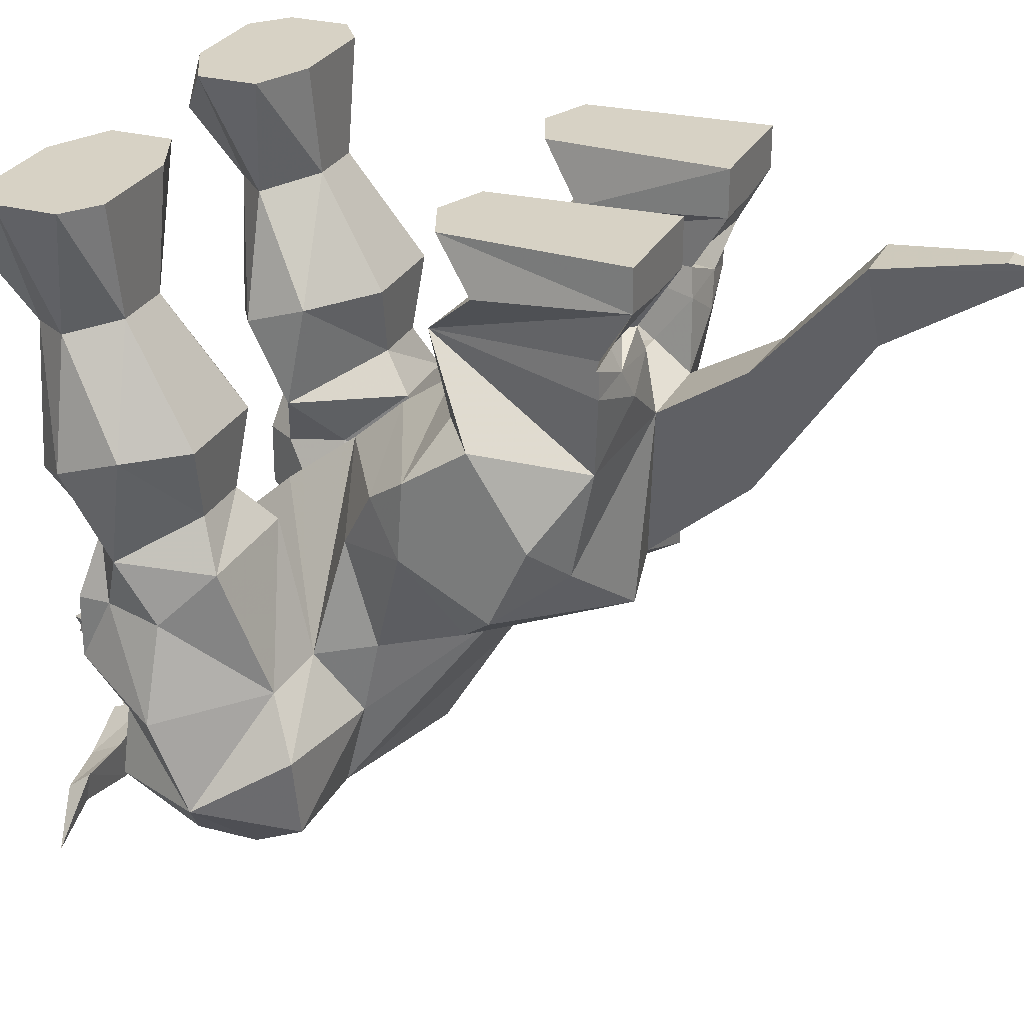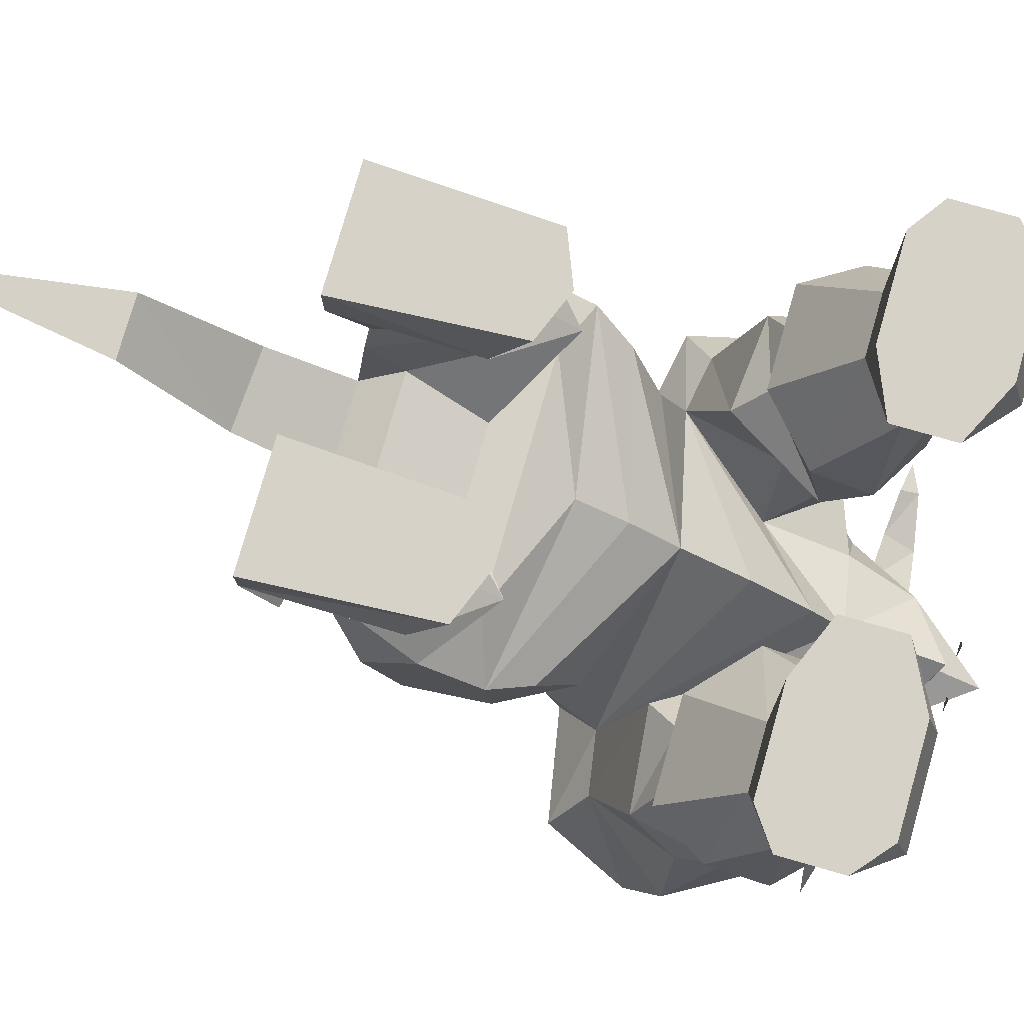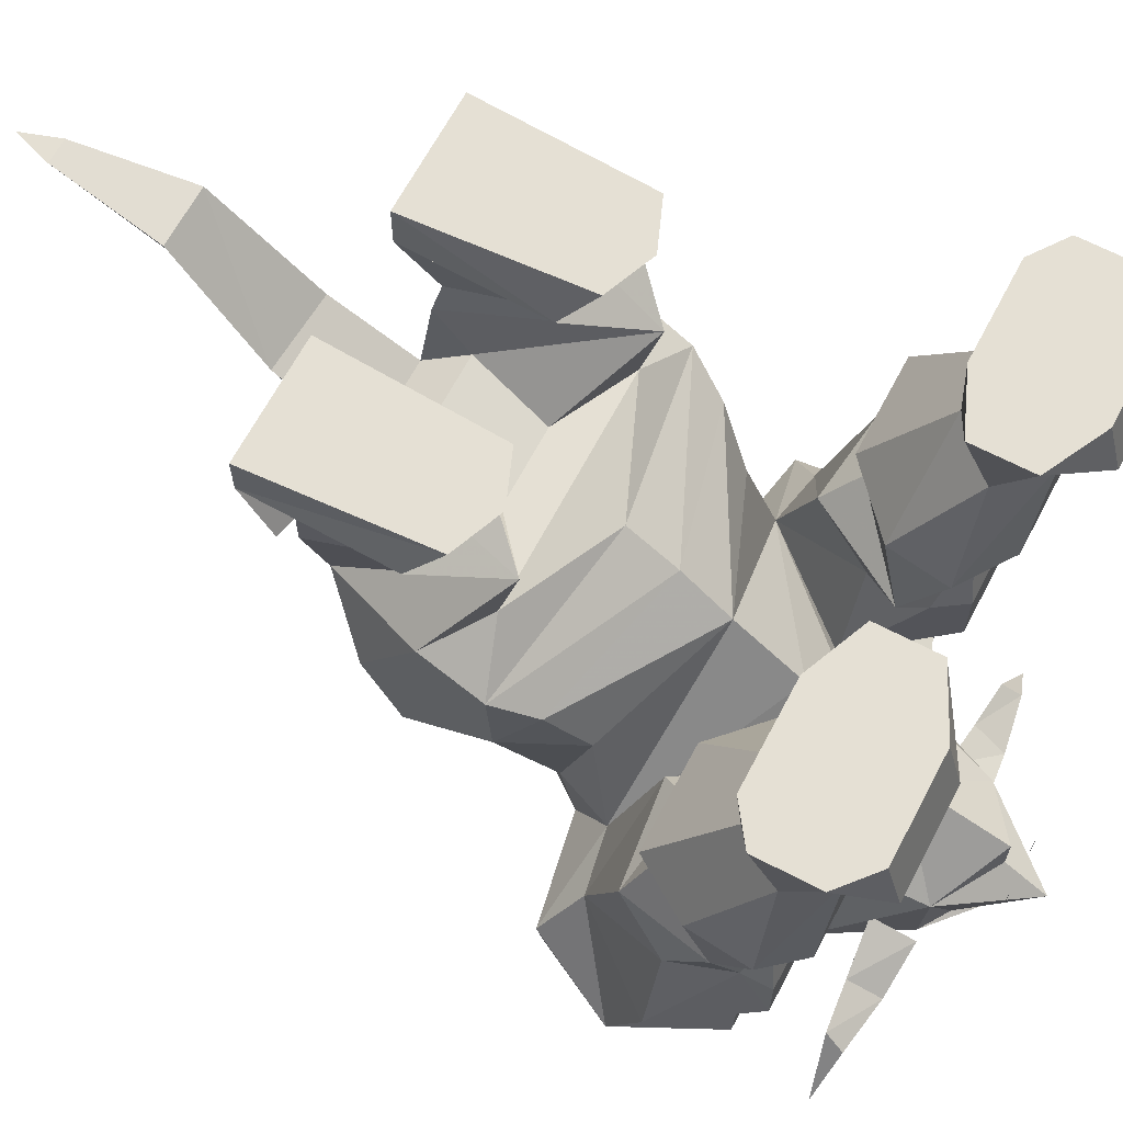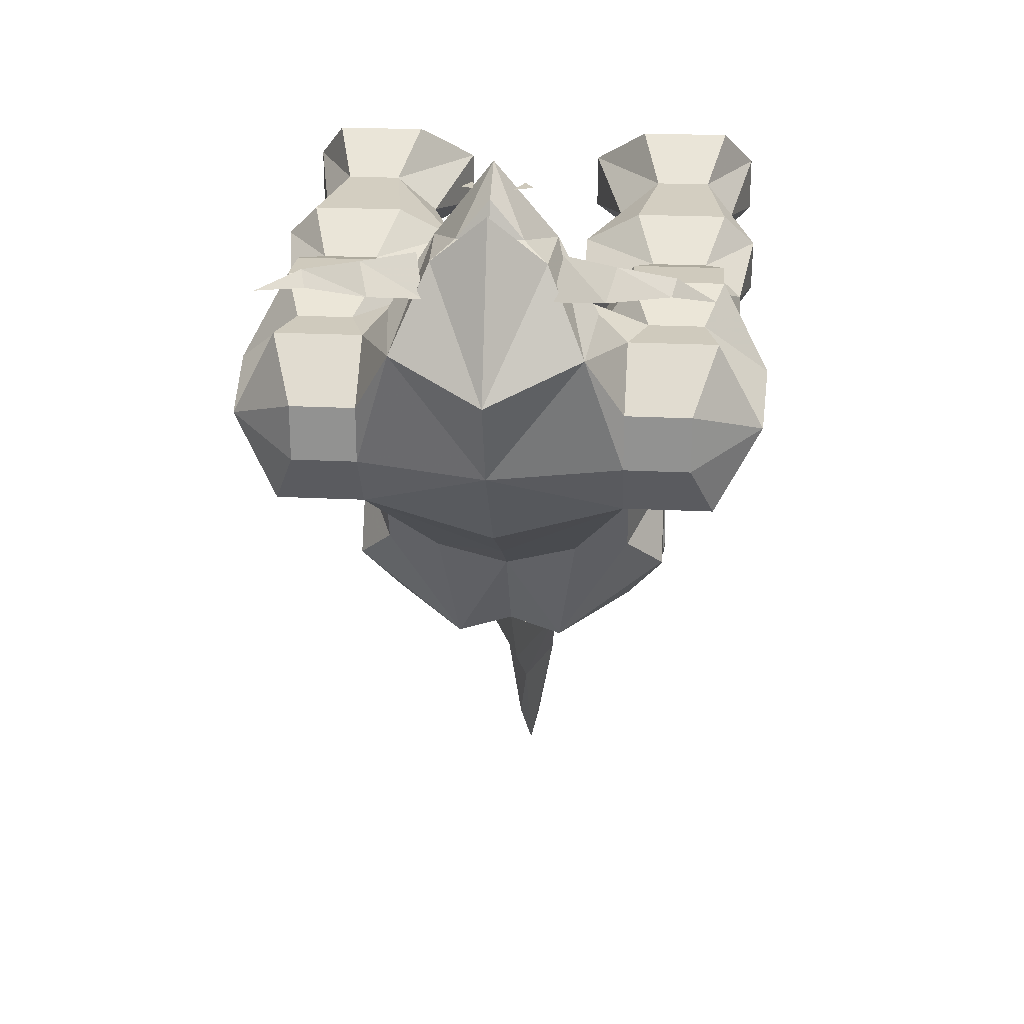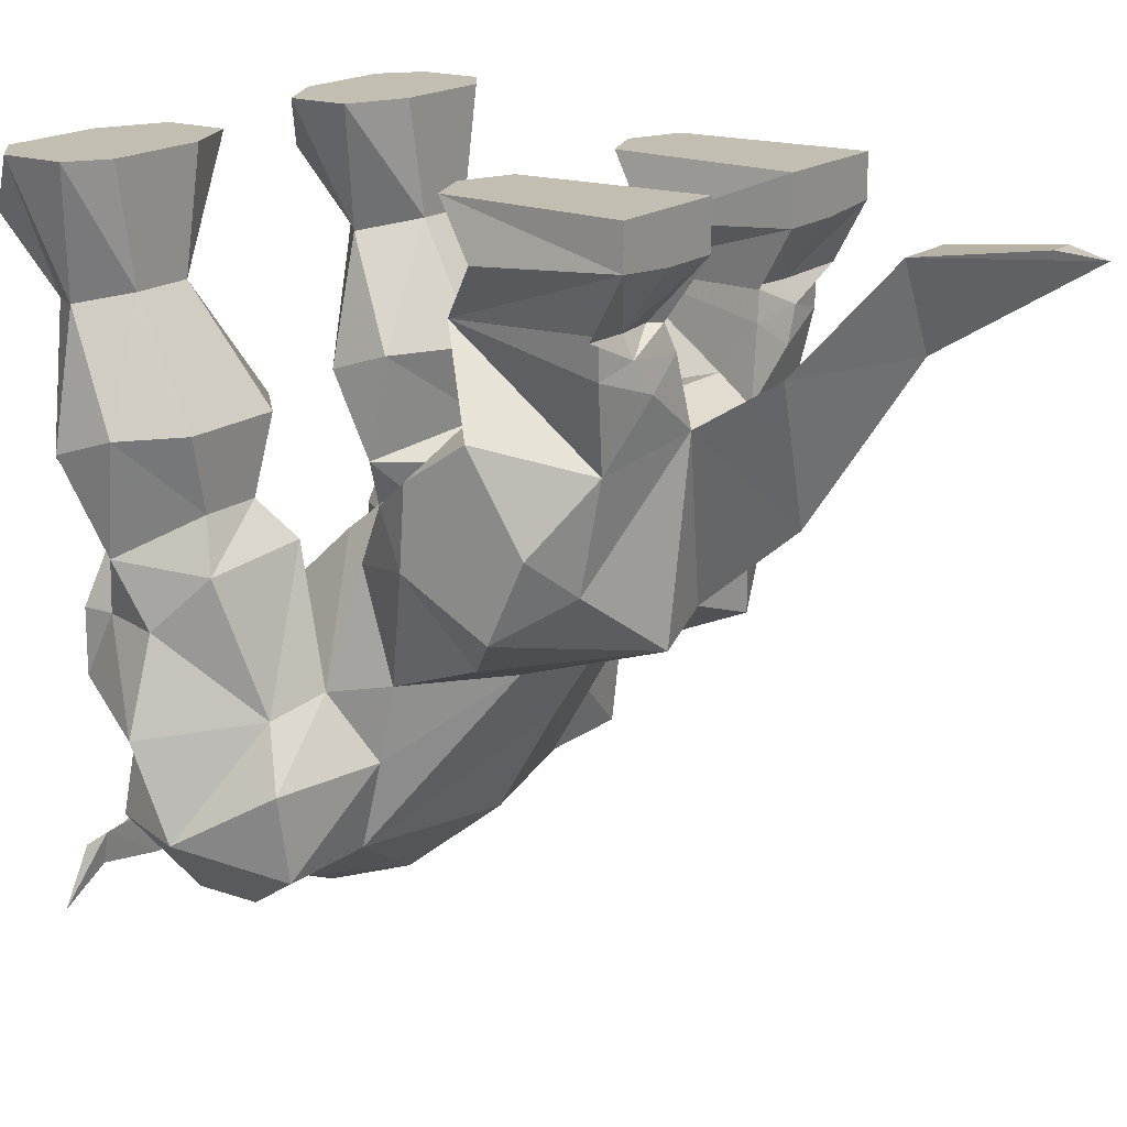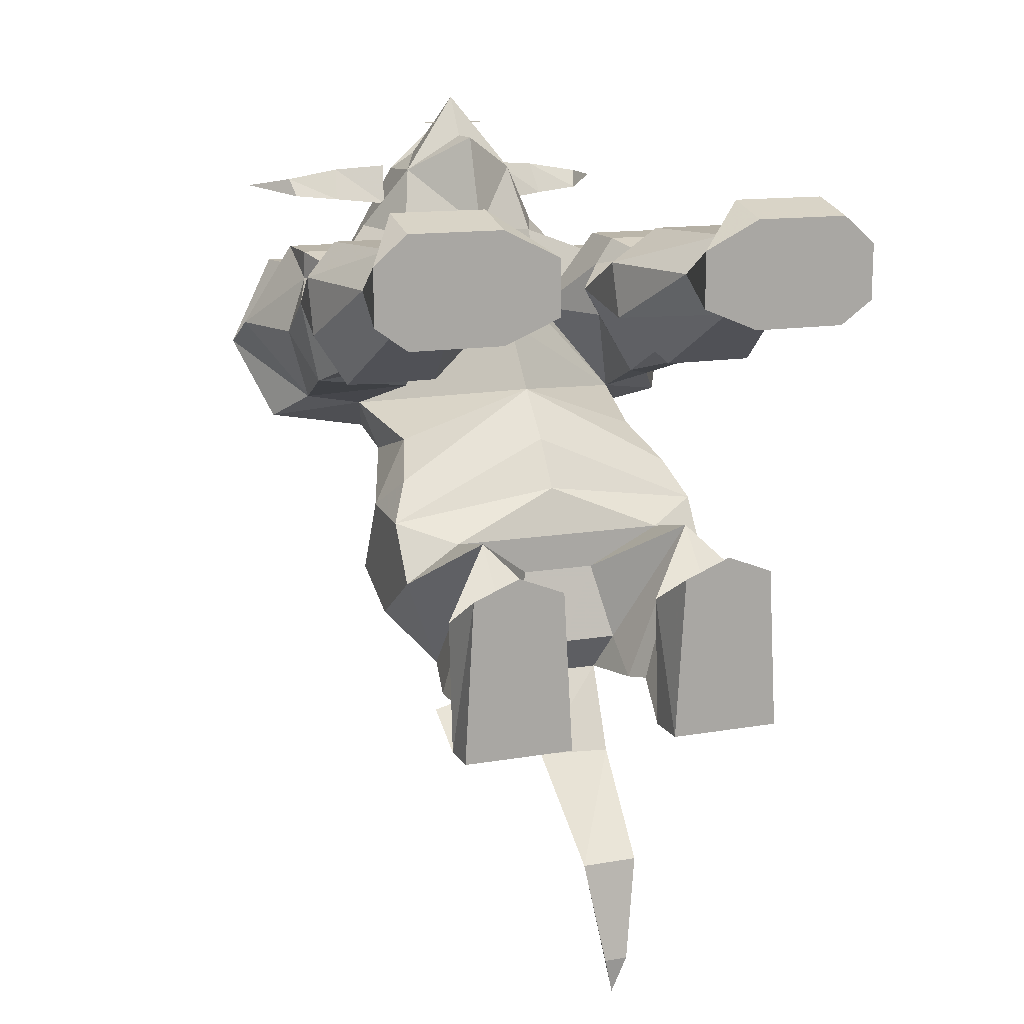
<metadata>
{"format":"obj","ext":"obj","renderer":"f3d","projection":"perspective","resolution":1024,"background":"white","views":[{"elev":27.4,"azim":112.4,"up":"+Y"},{"elev":77.9,"azim":-74.0,"up":"+Y"},{"elev":65.4,"azim":-62.2,"up":"+Y"},{"elev":23.0,"azim":5.0,"up":"+Z"},{"elev":17.4,"azim":124.7,"up":"+Y"},{"elev":13.9,"azim":159.2,"up":"+Z"}]}
</metadata>
<code>
o item/kurask
v 8 -30 -43
v 0 -56 -42
v 0 -25 -63
v 6 -9 -62
v -8 -30 -44
v -9 -40 -27
v 9 -40 -27
v 0 -72 -23
v -6 -9 -62
v -3 -6 -84
v 0 -7 -92
v 2 -6 -84
v -12 -76 -25
v -28 -64 -19
v -28 -44 -23
v -20 -32 -27
v -12 -27 -26
v -12 -36 -19
v 0 -36 -19
v 12 -36 -19
v 12 -27 -26
v 20 -32 -27
v 28 -44 -23
v 28 -64 -19
v 12 -76 -25
v 0 -84 -3
v -16 -84 1
v -28 -80 1
v -36 -72 -7
v -36 -57 -14
v -36 -40 -3
v -24 -24 9
v -32 -28 -25
v -24 -26 -26
v -14 -22 -25
v -8 -40 -3
v 8 -40 -3
v 24 -24 9
v 14 -22 -25
v 24 -26 -26
v 32 -28 -25
v 36 -40 -3
v 36 -57 -14
v 36 -72 -7
v 28 -80 1
v 16 -84 1
v 0 -96 5
v -28 -116 25
v -28 -100 21
v -28 -86 18
v -36 -63 10
v -36 -48 9
v -24 -40 5
v 0 -40 5
v 24 -40 5
v 36 -48 9
v 36 -63 10
v 28 -86 18
v 28 -100 21
v 28 -116 25
v 0 -116 17
v 0 -132 37
v -28 -124 37
v -42 -124 37
v -47 -116 25
v -50 -100 25
v -32 -88 29
v -28 -66 24
v -32 -54 17
v 0 -51 25
v 0 -44 15
v 32 -54 17
v 28 -66 24
v 32 -88 29
v 50 -100 25
v 47 -116 25
v 42 -124 37
v 28 -124 37
v 0 -91 69
v 0 -98 90
v 13 -107 82
v 16 -100 67
v 16 -92 49
v 0 -83 62
v -16 -92 49
v -16 -100 67
v -13 -107 82
v 0 -106 90
v 0 -112 99
v 7 -121 85
v 12 -124 81
v 20 -131 63
v 22 -115 68
v 28 -112 61
v 32 -100 61
v 28 -88 67
v 24 -76 61
v 24 -74 49
v 0 -71 49
v -24 -74 49
v -24 -76 61
v -28 -88 67
v -32 -100 61
v -28 -112 61
v -22 -115 68
v -20 -131 63
v -12 -124 81
v -7 -121 85
v -55 0 61
v -44 -22 56
v -50 -24 65
v -55 0 73
v -16 0 61
v -48 0 56
v -28 0 56
v -32 -22 56
v -48 -43 42
v -55 -44 53
v -55 -48 65
v -44 -25 73
v -48 -11 82
v -48 0 79
v -28 0 79
v -16 0 73
v -23 -24 65
v -28 -43 42
v -16 -44 53
v -32 -57 43
v -44 -57 43
v -16 -48 65
v -16 -64 57
v -28 -64 37
v -48 -66 39
v -52 -65 57
v -48 -51 72
v -44 -64 64
v -32 -64 64
v -28 -51 72
v -32 -25 73
v -28 -11 82
v -44 -90 31
v -52 -76 49
v -48 -76 61
v -57 -110 42
v -42 -124 49
v -47 -112 61
v -44 -100 61
v -58 -93 49
v -48 -88 67
v -48 -76 67
v -28 -76 67
v -28 -124 49
v 0 -139 55
v 0 -126 91
v 0 -123 86
v 0 -120 93
v 28 -124 49
v -34 -2 3
v -36 -10 -32
v -36 -12 -4
v -24 -2 7
v -12 -2 -32
v -36 -2 -32
v -24 -11 -32
v -24 -22 -24
v -36 -21 -26
v -32 -21 -25
v -24 -12 -4
v -14 -2 3
v -12 -13 -4
v -12 -11 -32
v -24 -2 -32
v -16 -22 -23
v 36 -12 -4
v 36 -10 -32
v 34 -2 3
v 24 -2 7
v 24 -12 -4
v 32 -21 -25
v 36 -21 -26
v 24 -22 -24
v 24 -11 -32
v 36 -2 -32
v 12 -2 -32
v 14 -2 3
v 12 -13 -4
v 12 -11 -32
v 16 -22 -23
v 24 -2 -32
v 57 -110 42
v 42 -124 49
v 47 -112 61
v 44 -100 61
v 48 -88 67
v 48 -76 67
v 28 -76 67
v 32 -64 64
v 16 -64 57
v 28 -64 37
v 44 -90 31
v 58 -93 49
v 52 -76 49
v 48 -66 39
v 52 -65 57
v 48 -76 61
v 32 -57 43
v 44 -57 43
v 55 -44 53
v 55 -48 65
v 44 -64 64
v 48 -51 72
v 28 -51 72
v 16 -48 65
v 16 -44 53
v 50 -24 65
v 44 -22 56
v 55 0 61
v 55 0 73
v 44 -25 73
v 48 -43 42
v 32 -22 56
v 28 0 56
v 48 0 56
v 16 0 73
v 48 0 79
v 48 -11 82
v 32 -25 73
v 28 -43 42
v 23 -24 65
v 16 0 61
v 28 -11 82
v 28 0 79
v -37 -122 75
v -37 -128 76
v -46 -134 77
v -38 -125 79
v -26 -125 81
v -27 -121 74
v -24 -130 75
v -13 -127 74
v -15 -121 82
v -16 -117 73
v 46 -134 77
v 37 -128 76
v 37 -122 75
v 38 -125 79
v 26 -125 81
v 24 -130 75
v 27 -121 74
v 16 -117 73
v 15 -121 82
v 13 -127 74
v -3 -112 93
v -5 -106 93
v -7 -110 93
v 8 -110 93
v 6 -106 93
v 4 -112 93
v 0 -60 35
f 1 2 3
f 1 3 4
f 1 4 5
f 1 5 6
f 1 6 7
f 1 7 2
f 2 7 8
f 2 8 5
f 2 5 9
f 2 9 3
f 3 9 10
f 3 10 11
f 3 11 4
f 4 11 12
f 4 12 9
f 4 9 5
f 8 6 5
f 6 8 13
f 6 13 14
f 6 14 15
f 6 15 16
f 6 16 17
f 6 17 18
f 6 18 19
f 6 19 7
f 7 19 20
f 7 20 21
f 7 21 22
f 7 22 23
f 7 23 24
f 7 24 25
f 7 25 8
f 8 25 26
f 8 26 13
f 13 26 27
f 13 27 28
f 13 28 29
f 13 29 14
f 14 29 30
f 14 30 15
f 15 30 31
f 15 31 32
f 15 32 33
f 15 33 16
f 16 33 34
f 16 34 17
f 17 34 35
f 17 35 32
f 17 32 18
f 18 32 36
f 18 36 19
f 19 36 37
f 19 37 20
f 20 37 38
f 20 38 21
f 21 38 39
f 21 39 40
f 21 40 22
f 22 40 41
f 22 41 23
f 23 41 38
f 23 38 42
f 23 42 43
f 23 43 24
f 24 43 44
f 24 44 25
f 25 44 45
f 25 45 46
f 25 46 26
f 26 46 47
f 26 47 27
f 27 47 48
f 27 48 49
f 27 49 50
f 27 50 28
f 28 50 51
f 28 51 29
f 29 51 30
f 30 51 52
f 30 52 31
f 31 52 53
f 31 53 32
f 32 53 36
f 36 53 54
f 36 54 37
f 37 54 55
f 37 55 38
f 38 55 42
f 42 55 56
f 42 56 43
f 43 56 57
f 43 57 44
f 44 57 45
f 45 57 58
f 45 58 46
f 46 58 59
f 46 59 60
f 46 60 47
f 47 60 61
f 47 61 48
f 48 61 62
f 48 62 63
f 48 63 64
f 48 64 65
f 48 65 49
f 49 65 66
f 49 66 67
f 49 67 50
f 50 67 68
f 50 68 51
f 51 68 69
f 51 69 52
f 52 69 70
f 52 70 71
f 52 71 53
f 53 71 54
f 54 71 55
f 55 71 56
f 56 71 70
f 56 70 72
f 56 72 57
f 57 72 73
f 57 73 58
f 58 73 74
f 58 74 59
f 59 74 75
f 59 75 76
f 59 76 60
f 60 76 77
f 60 77 78
f 60 78 62
f 60 62 61
f 9 12 10
f 10 12 11
f 79 80 81
f 79 81 82
f 79 82 83
f 79 83 84
f 79 84 85
f 79 85 86
f 79 86 87
f 79 87 80
f 80 87 88
f 80 88 81
f 81 88 89
f 81 89 90
f 81 90 91
f 81 91 92
f 81 92 93
f 81 93 82
f 82 93 94
f 82 94 95
f 82 95 83
f 83 95 96
f 83 96 97
f 83 97 98
f 83 98 74
f 83 74 84
f 84 74 99
f 84 99 67
f 84 67 85
f 85 67 100
f 85 100 101
f 85 101 102
f 85 102 103
f 85 103 86
f 86 103 104
f 86 104 105
f 86 105 87
f 87 105 106
f 87 106 107
f 87 107 108
f 87 108 89
f 87 89 88
f 109 110 111
f 109 111 112
f 109 112 113
f 109 113 114
f 109 114 110
f 110 114 115
f 110 115 116
f 110 116 117
f 110 117 118
f 110 118 111
f 111 118 119
f 111 119 120
f 111 120 112
f 112 120 121
f 112 121 122
f 112 122 113
f 113 122 123
f 113 123 124
f 113 124 125
f 113 125 116
f 113 116 115
f 113 115 114
f 126 116 127
f 126 127 128
f 126 128 129
f 126 129 117
f 126 117 116
f 127 125 130
f 127 130 131
f 127 131 128
f 128 131 132
f 128 132 133
f 128 133 129
f 129 133 134
f 129 134 118
f 129 118 117
f 127 116 125
f 135 120 119
f 135 119 136
f 135 136 137
f 135 137 138
f 135 138 120
f 120 138 139
f 120 139 121
f 121 139 140
f 121 140 122
f 122 140 123
f 123 140 124
f 124 140 139
f 124 139 125
f 125 139 130
f 130 139 138
f 130 138 137
f 130 137 131
f 131 137 101
f 131 101 100
f 131 100 132
f 132 100 67
f 132 67 141
f 132 141 133
f 133 141 142
f 133 142 134
f 134 142 143
f 134 143 136
f 134 136 119
f 134 119 118
f 144 66 65
f 144 65 64
f 144 64 145
f 144 145 146
f 144 146 147
f 144 147 148
f 144 148 141
f 144 141 66
f 66 141 67
f 141 148 142
f 142 148 143
f 143 148 149
f 143 149 150
f 143 150 136
f 136 150 151
f 136 151 137
f 137 151 101
f 101 151 102
f 102 151 150
f 102 150 149
f 102 149 103
f 103 149 147
f 103 147 104
f 104 147 146
f 104 146 152
f 104 152 106
f 104 106 105
f 147 149 148
f 145 152 146
f 152 145 63
f 152 63 106
f 106 63 62
f 106 62 153
f 106 153 107
f 107 153 154
f 107 154 155
f 107 155 108
f 108 155 156
f 108 156 89
f 89 156 90
f 90 156 155
f 90 155 91
f 91 155 154
f 91 154 153
f 91 153 92
f 92 153 62
f 92 62 78
f 92 78 157
f 92 157 94
f 92 94 93
f 64 63 145
f 158 159 160
f 158 160 161
f 158 161 162
f 158 162 163
f 158 163 159
f 159 163 164
f 159 164 165
f 159 165 166
f 159 166 167
f 159 167 32
f 159 32 160
f 160 32 168
f 160 168 161
f 161 168 169
f 161 169 162
f 162 169 170
f 162 170 171
f 162 171 172
f 162 172 163
f 163 172 164
f 164 172 171
f 164 171 165
f 165 171 173
f 165 173 34
f 165 34 166
f 166 34 167
f 167 34 33
f 167 33 32
f 169 168 170
f 170 168 32
f 170 32 171
f 171 32 35
f 171 35 173
f 173 35 34
f 174 175 176
f 174 176 177
f 174 177 178
f 174 178 38
f 174 38 175
f 175 38 179
f 175 179 180
f 175 180 181
f 175 181 182
f 175 182 183
f 175 183 176
f 176 183 184
f 176 184 177
f 177 184 185
f 177 185 178
f 178 185 186
f 178 186 38
f 38 186 187
f 38 187 39
f 39 187 188
f 39 188 40
f 40 188 181
f 40 181 180
f 40 180 179
f 40 179 41
f 41 179 38
f 186 185 184
f 186 184 187
f 187 184 189
f 187 189 182
f 187 182 181
f 187 181 188
f 182 189 183
f 183 189 184
f 76 75 190
f 76 190 77
f 77 190 191
f 77 191 78
f 78 191 157
f 157 191 192
f 157 192 94
f 94 192 193
f 94 193 95
f 95 193 194
f 95 194 96
f 96 194 195
f 96 195 196
f 96 196 97
f 97 196 197
f 97 197 198
f 97 198 98
f 98 198 199
f 98 199 74
f 74 199 200
f 74 200 75
f 75 200 190
f 190 200 201
f 190 201 193
f 190 193 192
f 190 192 191
f 202 201 200
f 202 200 203
f 202 203 204
f 202 204 205
f 202 205 201
f 201 205 194
f 201 194 193
f 200 199 203
f 203 199 206
f 203 206 207
f 203 207 204
f 204 207 208
f 204 208 209
f 204 209 210
f 204 210 205
f 205 210 195
f 205 195 194
f 195 210 196
f 196 210 197
f 197 210 211
f 197 211 212
f 197 212 213
f 197 213 198
f 198 213 214
f 198 214 206
f 198 206 199
f 215 216 217
f 215 217 218
f 215 218 219
f 215 219 209
f 215 209 208
f 215 208 216
f 216 208 220
f 216 220 221
f 216 221 222
f 216 222 223
f 216 223 217
f 217 223 224
f 217 224 218
f 218 224 225
f 218 225 226
f 218 226 219
f 219 226 227
f 219 227 212
f 219 212 211
f 219 211 209
f 209 211 210
f 214 221 228
f 214 228 206
f 206 228 207
f 207 228 220
f 207 220 208
f 213 229 214
f 214 229 221
f 221 229 230
f 221 230 222
f 222 230 224
f 222 224 223
f 212 227 213
f 213 227 229
f 229 227 224
f 229 224 230
f 220 228 221
f 227 231 224
f 224 231 232
f 224 232 225
f 225 232 231
f 225 231 226
f 226 231 227
f 233 234 235
f 233 235 235
f 233 235 236
f 233 236 237
f 233 237 238
f 233 238 234
f 234 238 239
f 234 239 236
f 234 236 235
f 234 235 235
f 235 235 236
f 239 237 236
f 237 239 240
f 237 240 241
f 237 241 238
f 238 241 242
f 238 242 239
f 239 242 240
f 243 243 244
f 243 244 245
f 243 245 243
f 243 243 246
f 243 246 244
f 244 246 247
f 244 247 248
f 244 248 245
f 245 248 249
f 245 249 246
f 245 246 243
f 246 249 247
f 247 249 250
f 247 250 251
f 247 251 248
f 248 251 252
f 248 252 249
f 249 252 250
f 253 254 255
f 256 257 258
f 259 70 69
f 259 69 68
f 259 68 67
f 259 67 99
f 259 99 74
f 259 74 73
f 259 73 72
f 259 72 70

</code>
